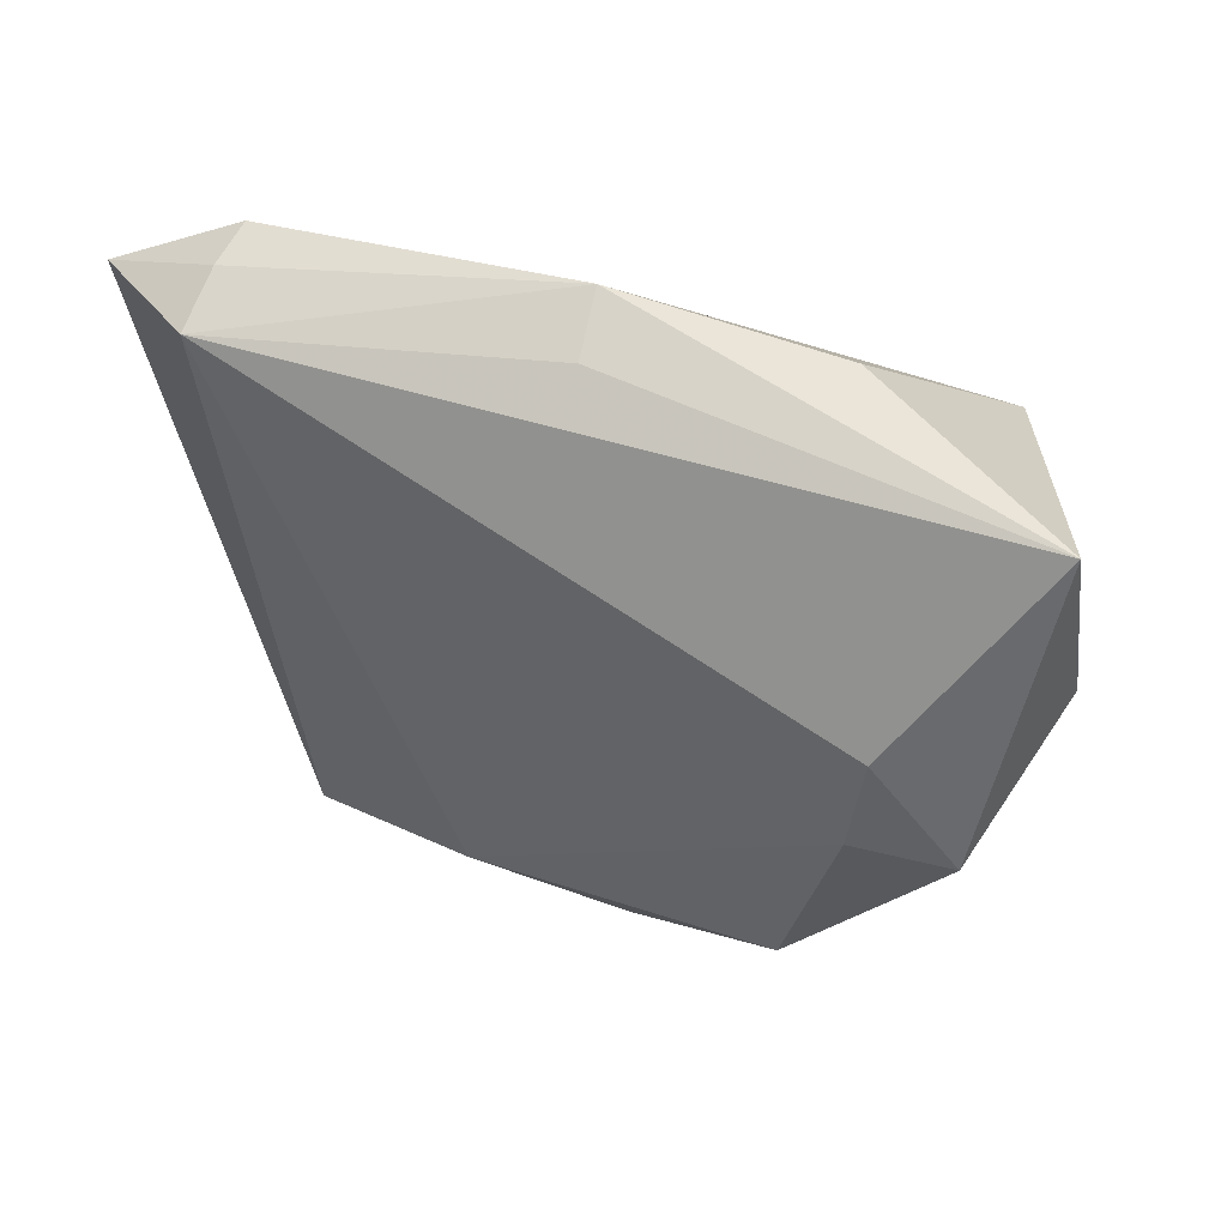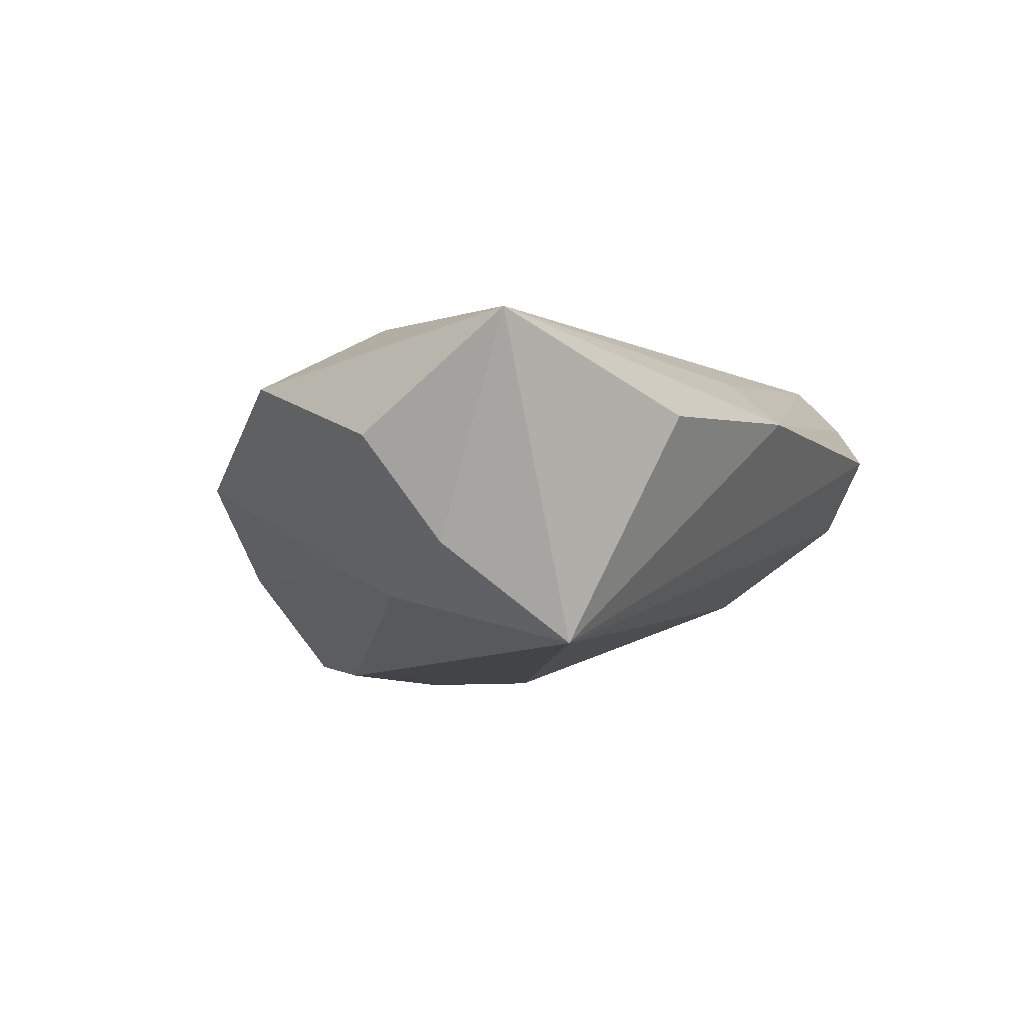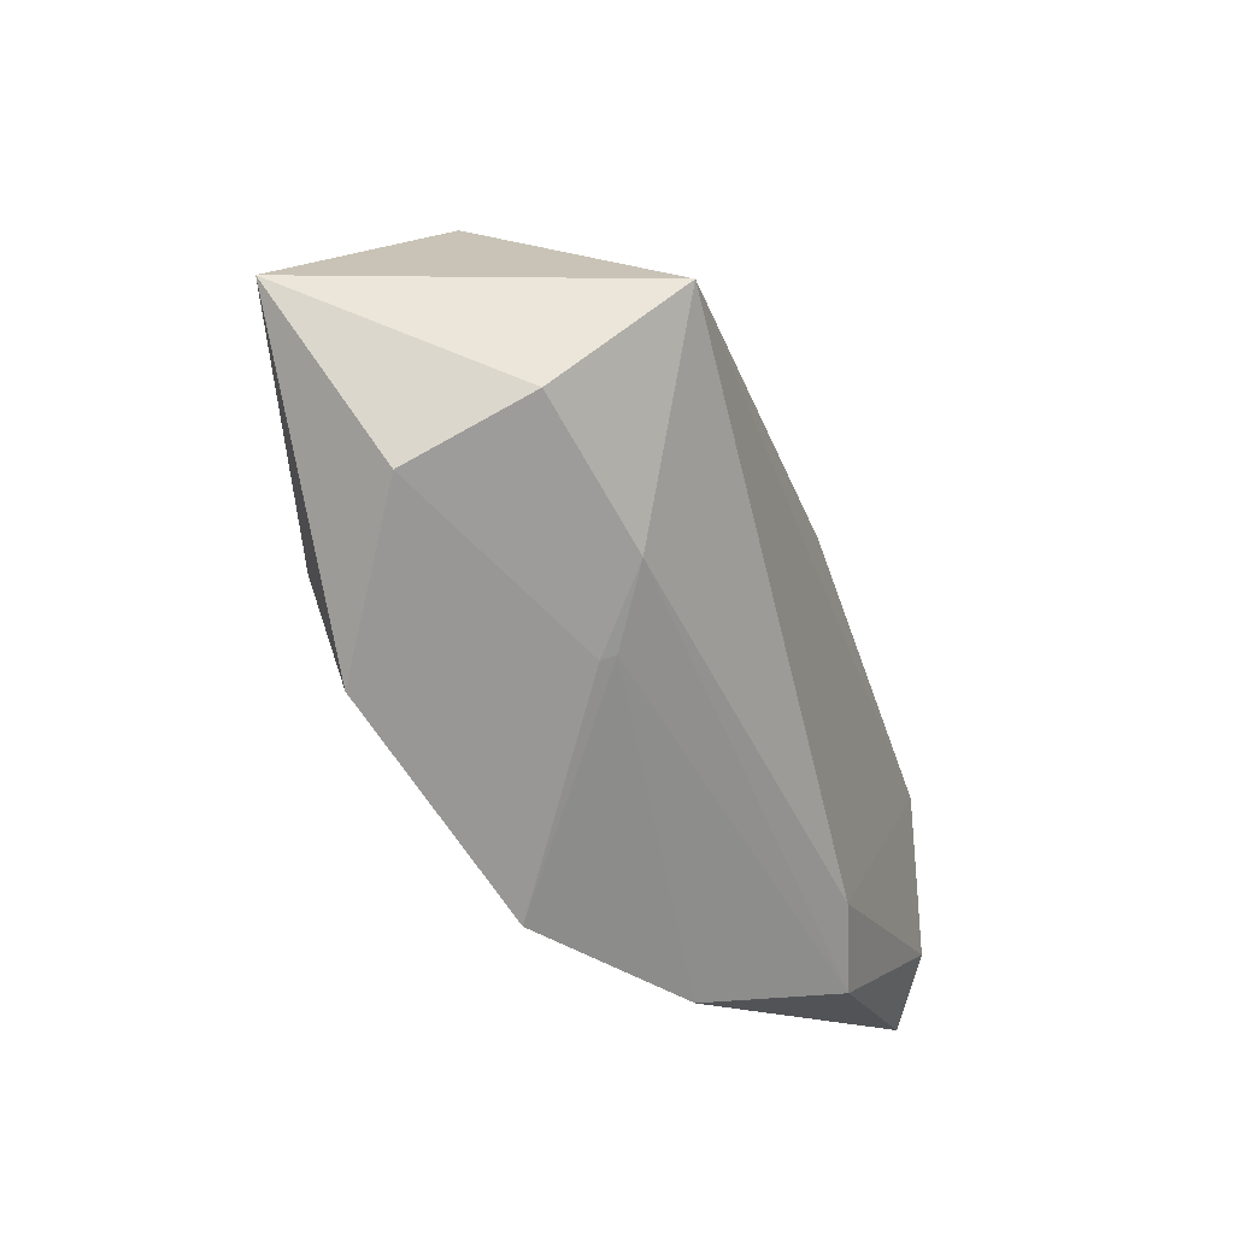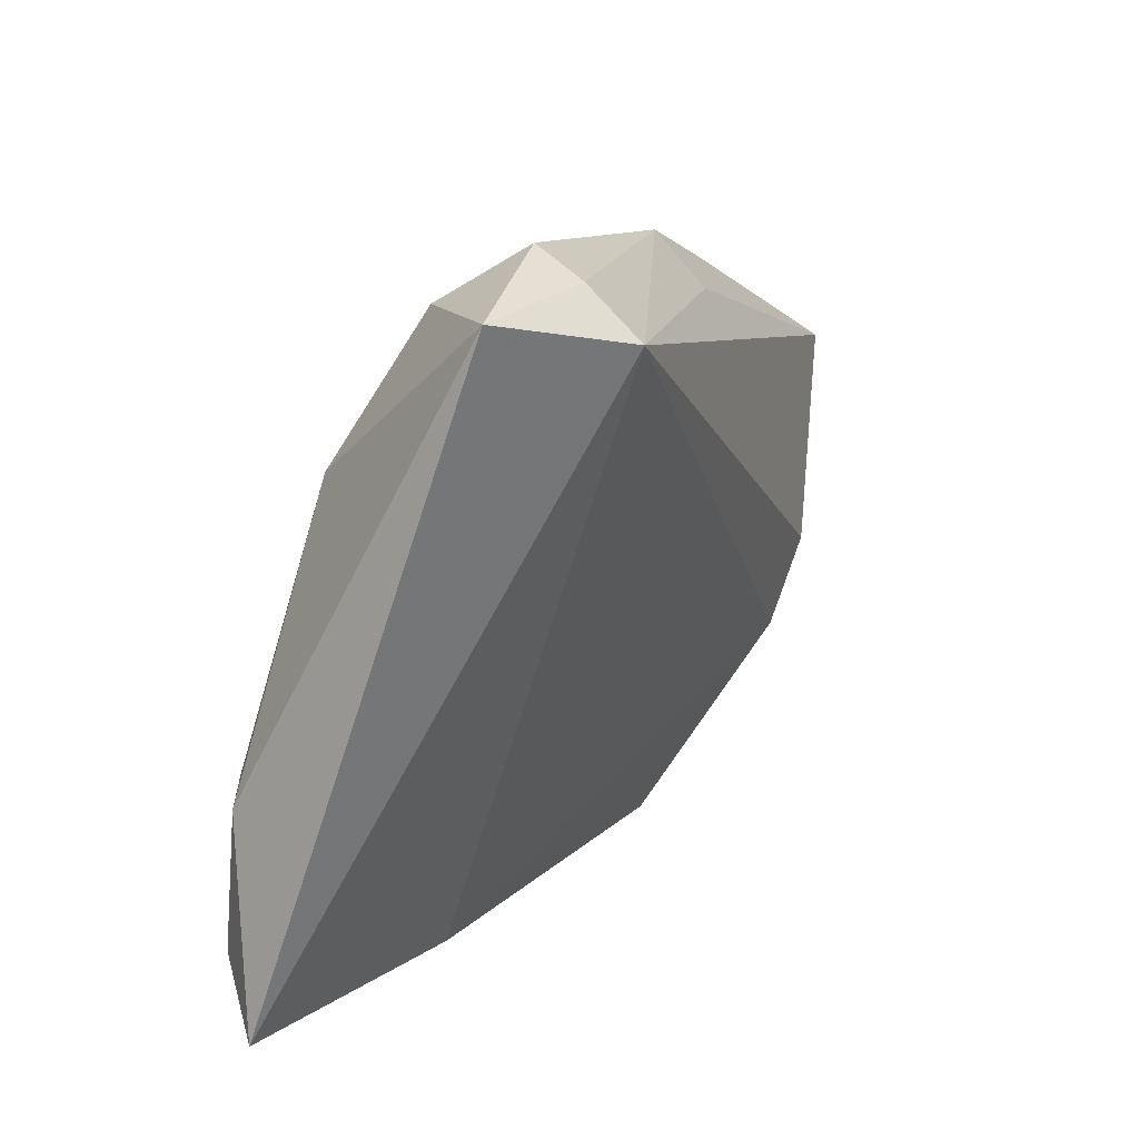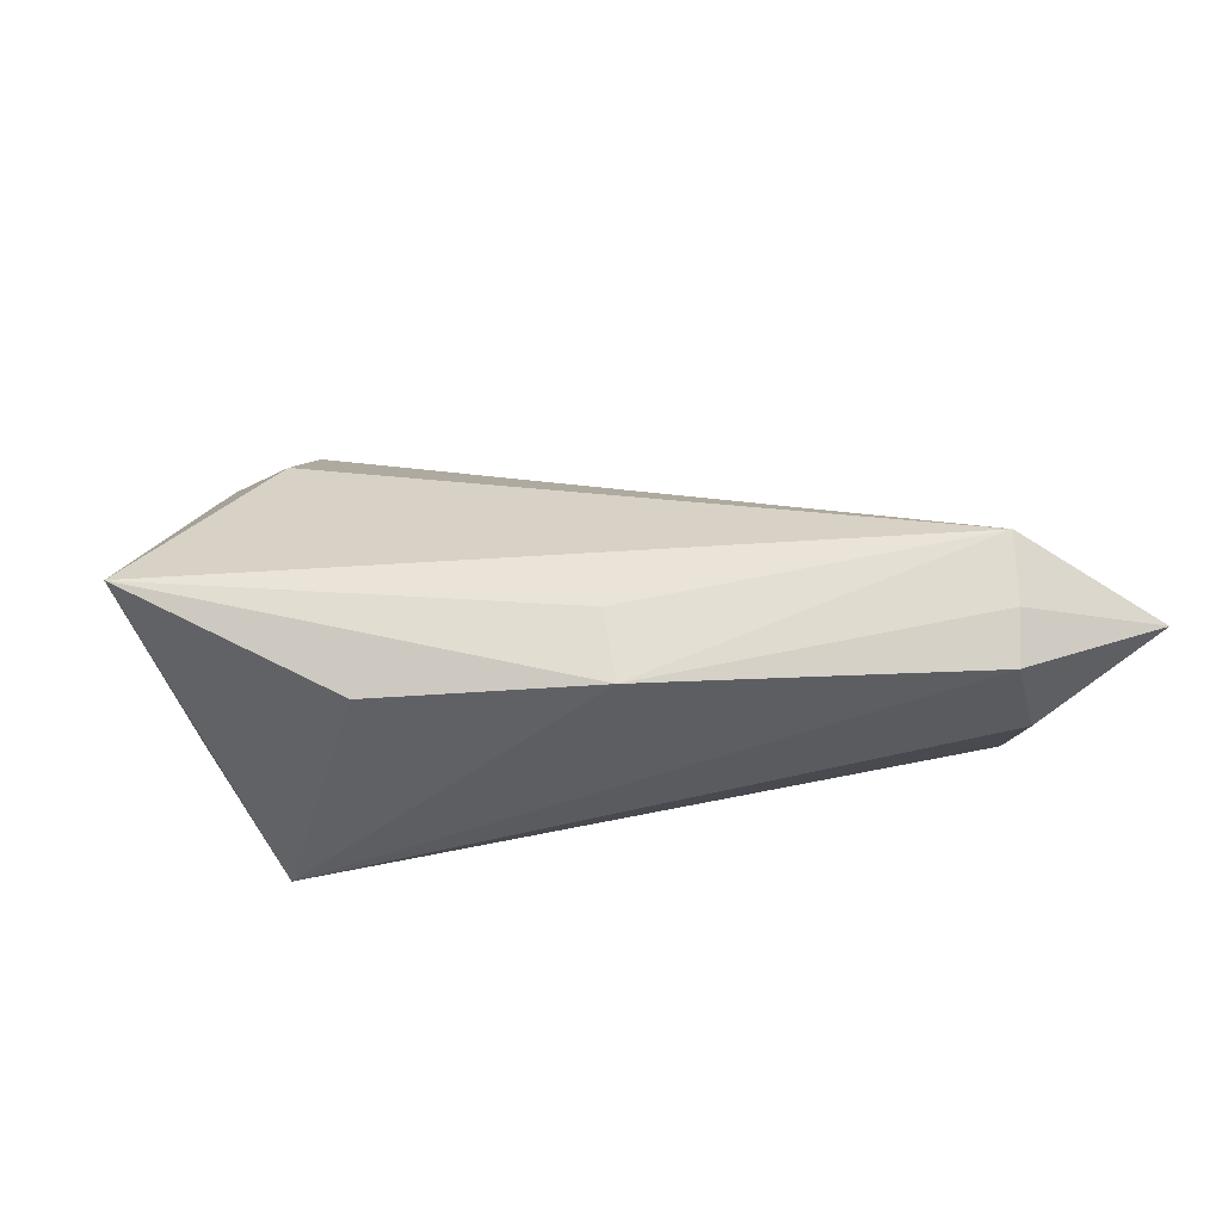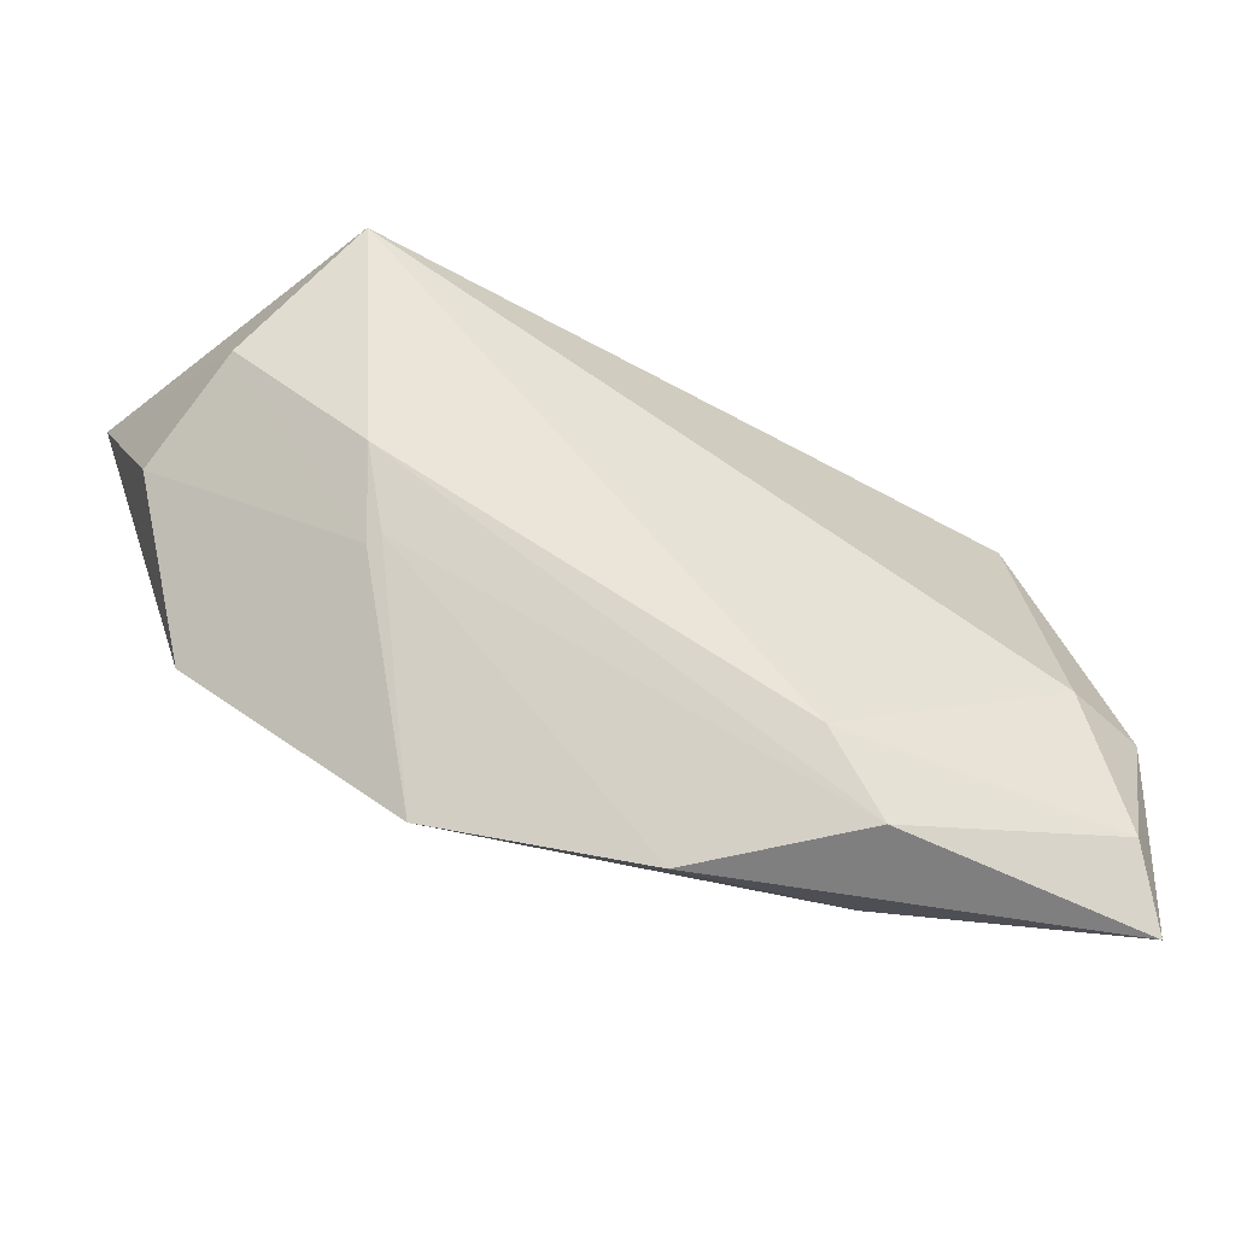
<metadata>
{"format":"obj","ext":"obj","renderer":"f3d","projection":"perspective","resolution":1024,"background":"white","views":[{"elev":22.9,"azim":26.8,"up":"+Y"},{"elev":-8.0,"azim":112.2,"up":"+Z"},{"elev":-12.8,"azim":110.2,"up":"+Y"},{"elev":12.7,"azim":-70.2,"up":"+Y"},{"elev":23.6,"azim":175.1,"up":"+Z"},{"elev":-46.4,"azim":156.9,"up":"+Y"}]}
</metadata>
<code>
v 0.03156 -0.01431 -0.007564
v -0.04161 -0.03427 -0.01858
v 0.03383 -0.0155 0.0161
v 0.03054 -0.01366 -0.00888
v 0.0004817 -0.04231 -0.005911
v 0.05451 0.01706 0.01576
v -0.01583 -0.04043 -0.01704
v -0.03839 0.01393 -0.008296
v 0.03701 -0.005367 0.01889
v -0.0501 0.03006 0.01254
v -0.03379 0.03567 0.01114
v 0.05166 -0.0009164 0.003579
v 0.047 0.006476 -0.008087
v -0.03709 -0.01731 -0.01886
v -0.03454 0.0268 0.02206
v -0.03707 0.03008 0.002193
v -0.03428 0.03232 0.01621
v -0.01926 -0.03958 -0.004534
v 0.02211 -0.03662 0.003506
v -0.009401 -0.03201 -0.01886
v 0.005688 0.02776 0.01573
v 0.03036 0.02884 0.007283
v 0.03779 0.01807 -0.01886
v 0.004874 0.03388 0.0103
v -0.04519 -0.04231 -0.01459
v 0.03369 -0.005724 -0.01245
v -0.04634 -0.01772 -0.01498
v 0.04385 -0.01808 0.01145
f 10 25 15
f 15 17 10
f 24 17 15
f 16 8 10
f 23 8 16
f 6 23 22
f 22 24 6
f 23 24 22
f 14 8 23
f 18 15 25
f 3 15 18
f 6 15 9
f 9 15 3
f 9 28 6
f 3 28 9
f 6 24 21
f 21 15 6
f 24 15 21
f 6 28 12
f 11 17 24
f 11 24 23
f 23 16 11
f 10 17 11
f 11 16 10
f 5 18 25
f 8 14 27
f 14 2 27
f 10 8 27
f 27 25 10
f 27 2 25
f 19 28 3
f 3 18 19
f 18 5 19
f 19 12 28
f 25 2 7
f 7 5 25
f 13 23 6
f 6 12 13
f 20 7 2
f 20 2 14
f 20 14 23
f 7 20 26
f 26 20 23
f 23 13 26
f 5 7 4
f 7 26 4
f 4 19 5
f 12 19 1
f 19 4 1
f 1 4 26
f 1 13 12
f 1 26 13

</code>
